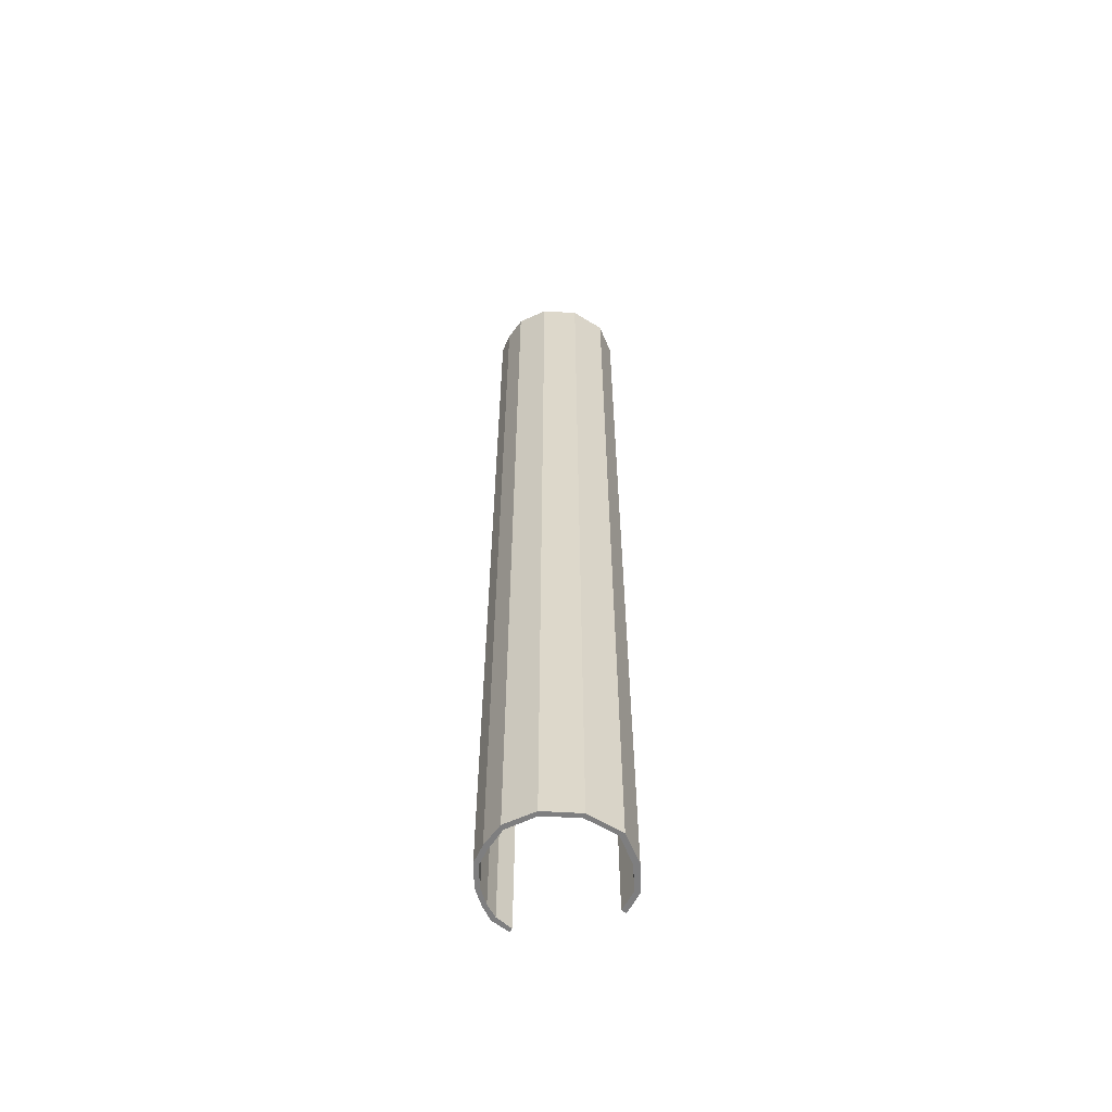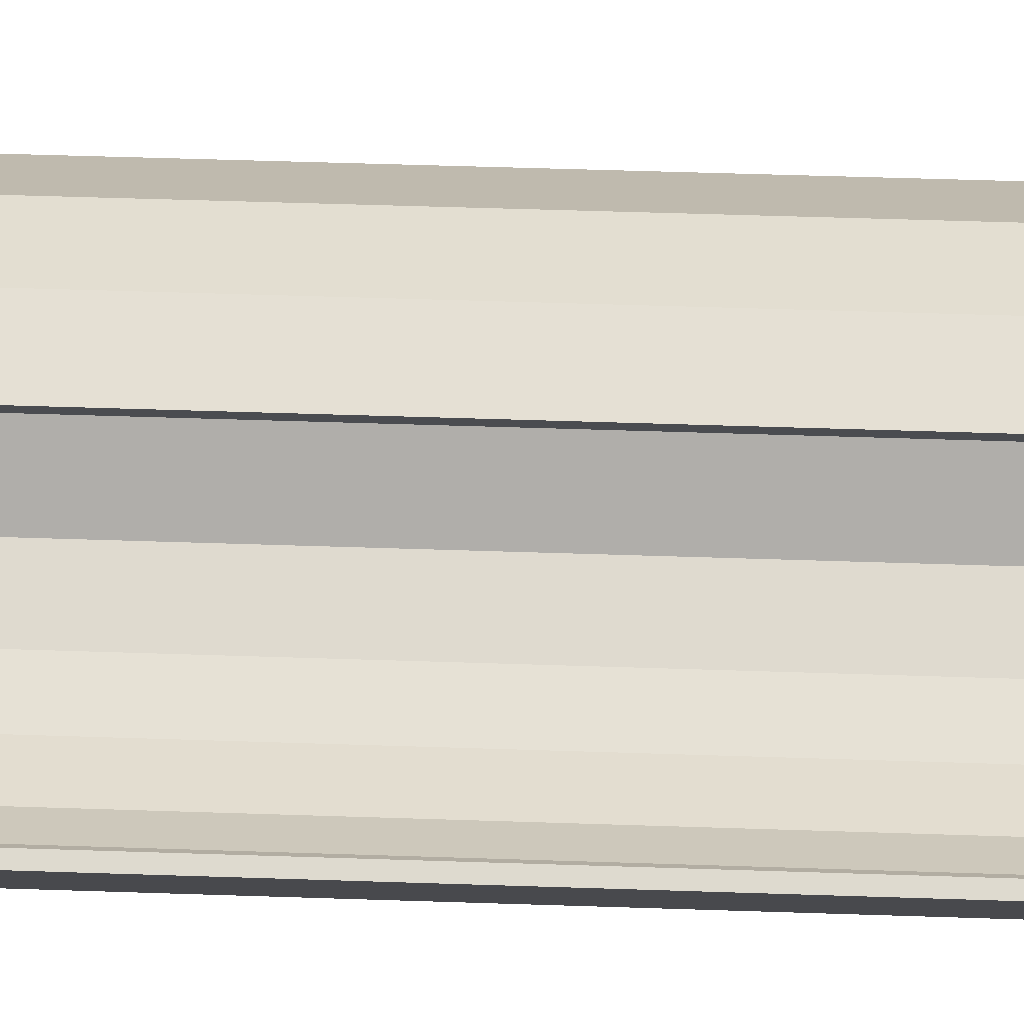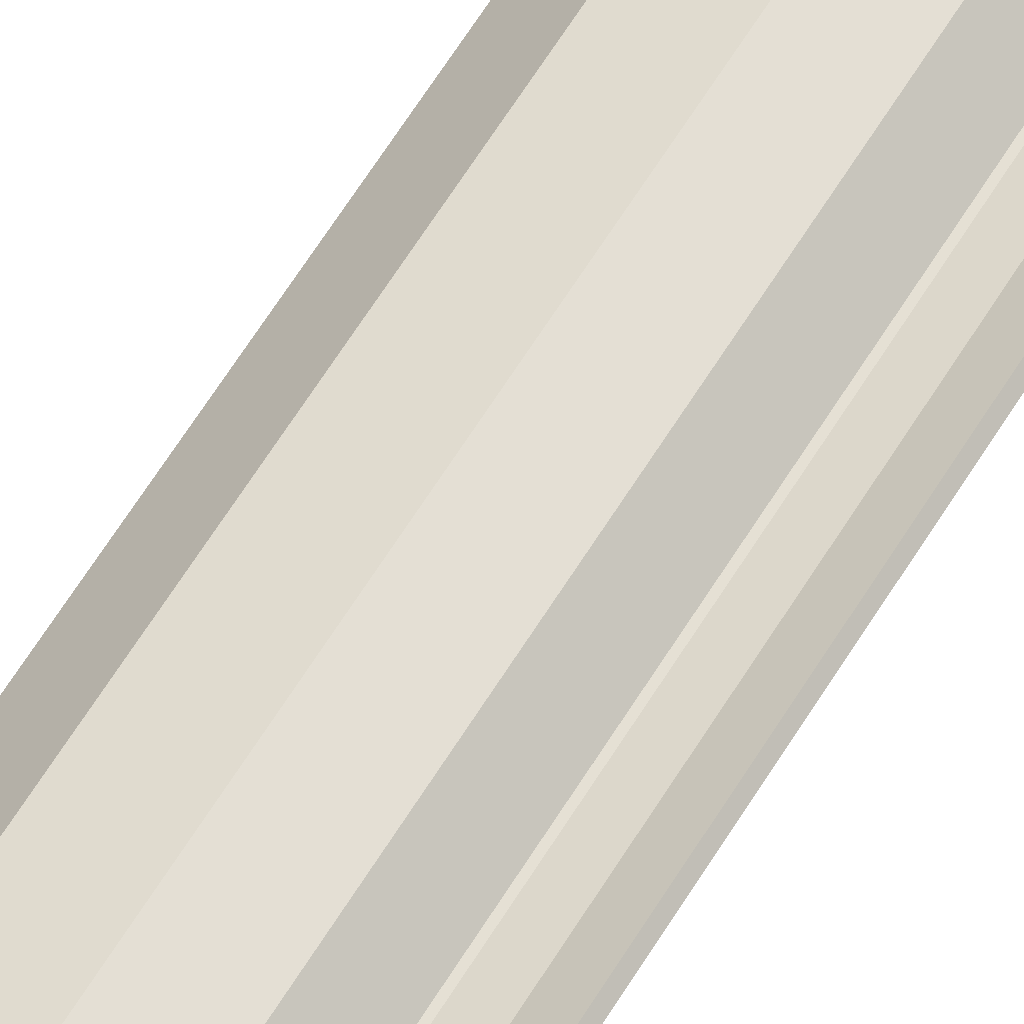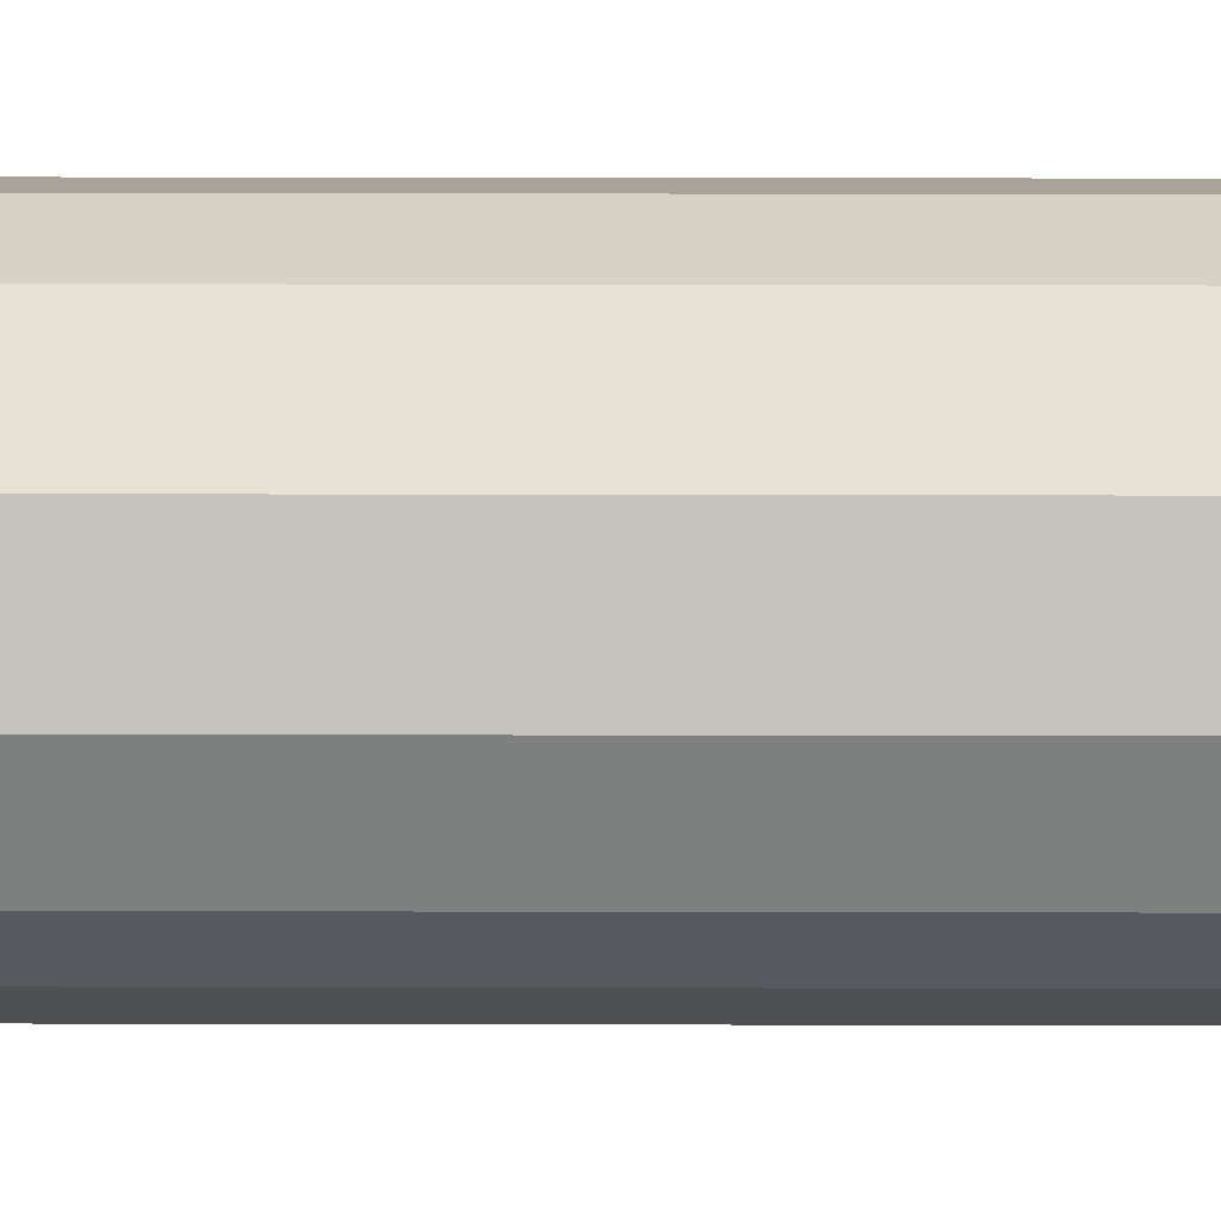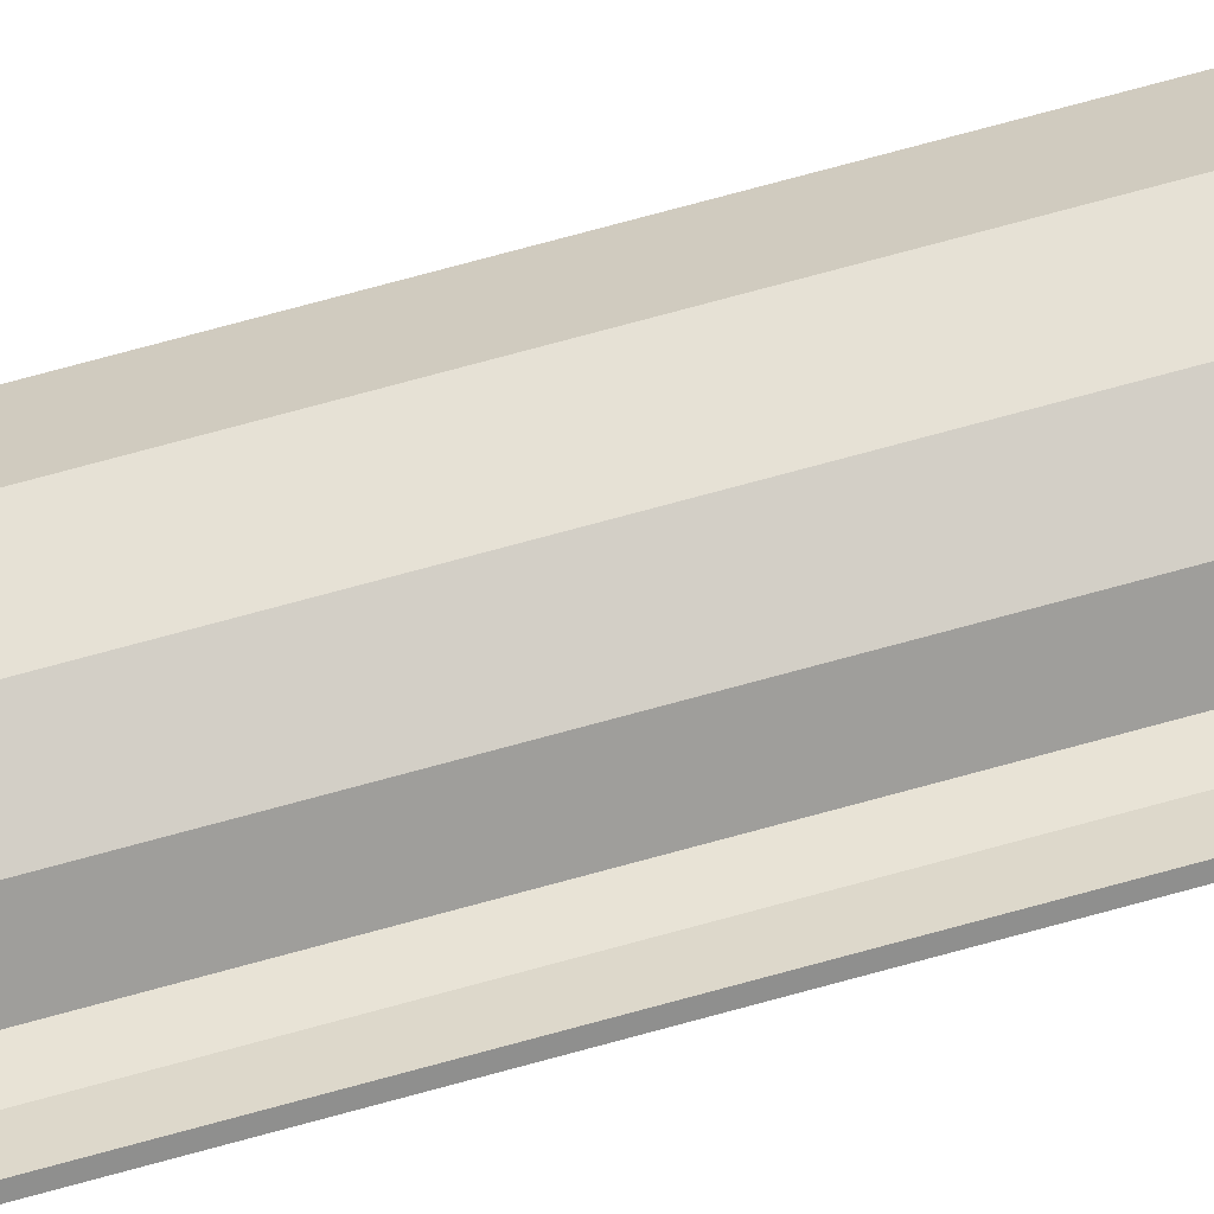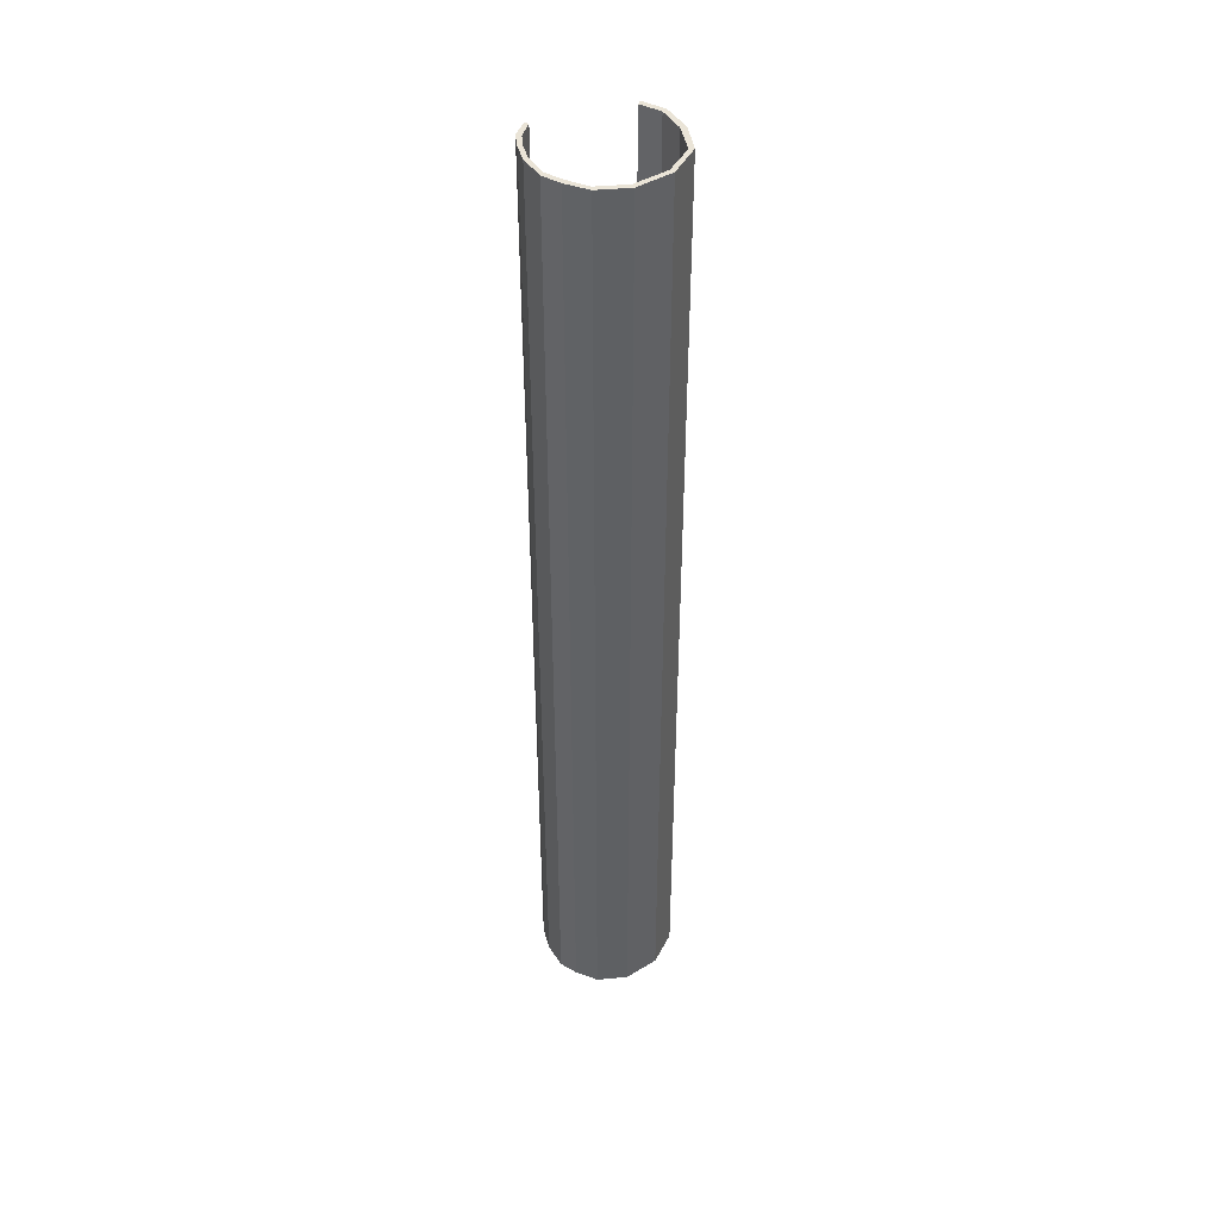
<metadata>
{"format":"obj","ext":"obj","renderer":"f3d","projection":"perspective","resolution":1024,"background":"white","views":[{"elev":-59.4,"azim":-82.9,"up":"+Y"},{"elev":30.8,"azim":93.2,"up":"+Z"},{"elev":64.4,"azim":31.8,"up":"+Z"},{"elev":12.2,"azim":-89.6,"up":"+Z"},{"elev":76.6,"azim":74.9,"up":"+Z"},{"elev":43.7,"azim":-114.6,"up":"+Y"}]}
</metadata>
<code>
v  1.377 14.94 1.011
v  1.713 14.94 0.879
v  1.655 14.94 0.82
v  1.408 14.94 1.084
v  0.949 14.94 1.127
v  0.959 14.94 1.04
v  0.465 14.94 0.994
v  0.493 14.94 0.923
v  0.105 14.94 0.558
v  0.173 14.94 0.524
v  0.077 14.94 -0.003
v  0 14.94 9.149e-16
v  0.229 14.94 -0.446
v  0.153 14.94 -0.466
v  0.502 14.94 -0.671
v  0.431 14.94 -0.721
v  0.739 14.94 -0.822
v  1.782 14.94 -0.55
v  1.834 14.94 -0.593
v  1.576 14.94 -0.728
v  1.622 14.94 -0.793
v  1.361 14.94 -0.808
v  1.379 14.94 -0.871
v  1.09 14.94 -0.851
v  1.084 14.94 -0.921
v  0.689 14.94 -0.878
v  1.834 3.631e-17 -0.593
v  1.622 4.856e-17 -0.793
v  1.713 -5.382e-17 0.879
v  1.655 -5.021e-17 0.82
v  0.493 -5.652e-17 0.923
v  0.173 -3.209e-17 0.524
v  1.379 5.333e-17 -0.871
v  1.084 5.64e-17 -0.921
v  0.689 5.376e-17 -0.878
v  1.377 -6.191e-17 1.011
v  0.959 -6.368e-17 1.04
v  0.431 4.415e-17 -0.721
v  0.153 2.853e-17 -0.466
v  0 0 0
v  0.105 -3.417e-17 0.558
v  0.465 -6.086e-17 0.994
v  1.576 4.458e-17 -0.728
v  1.782 3.368e-17 -0.55
v  0.949 -6.901e-17 1.127
v  1.408 -6.638e-17 1.084
v  0.739 5.033e-17 -0.822
v  1.09 5.211e-17 -0.851
v  1.361 4.948e-17 -0.808
v  0.229 2.731e-17 -0.446
v  0.502 4.109e-17 -0.671
v  0.077 1.837e-19 -0.003
g defaultobject
f 1 2 3
f 2 1 4
f 5 4 1
f 6 5 1
f 7 5 6
f 8 7 6
f 9 7 8
f 10 9 8
f 11 9 10
f 12 9 11
f 13 12 11
f 14 12 13
f 15 14 13
f 16 14 15
f 17 16 15
f 18 19 20
f 21 20 19
f 22 20 21
f 23 22 21
f 24 22 23
f 25 24 23
f 17 24 25
f 26 17 25
f 16 17 26
f 27 21 19
f 21 27 28
f 29 3 2
f 3 29 30
f 31 10 8
f 10 31 32
f 28 23 21
f 23 28 33
f 33 25 23
f 25 33 34
f 34 26 25
f 26 34 35
f 36 6 1
f 6 36 37
f 37 8 6
f 8 37 31
f 35 16 26
f 16 35 38
f 38 14 16
f 14 38 39
f 30 1 3
f 1 30 36
f 39 12 14
f 12 39 40
f 40 9 12
f 9 40 41
f 41 7 9
f 7 41 42
f 43 18 20
f 18 43 44
f 42 5 7
f 5 42 45
f 45 4 5
f 4 45 46
f 47 24 17
f 24 47 48
f 48 22 24
f 22 48 49
f 49 20 22
f 20 49 43
f 46 2 4
f 2 46 29
f 44 19 18
f 19 44 27
f 50 15 13
f 15 50 51
f 51 17 15
f 17 51 47
f 32 11 10
f 11 32 52
f 52 13 11
f 13 52 50
f 31 37 45
f 46 45 37
f 36 46 37
f 29 46 36
f 30 29 36
f 44 43 27
f 28 27 43
f 49 28 43
f 34 28 49
f 33 28 34
f 41 31 42
f 45 42 31
f 32 31 41
f 40 32 41
f 52 32 40
f 39 52 40
f 50 52 39
f 38 50 39
f 51 50 38
f 47 51 38
f 35 47 38
f 48 47 35
f 34 48 35
f 49 48 34

</code>
